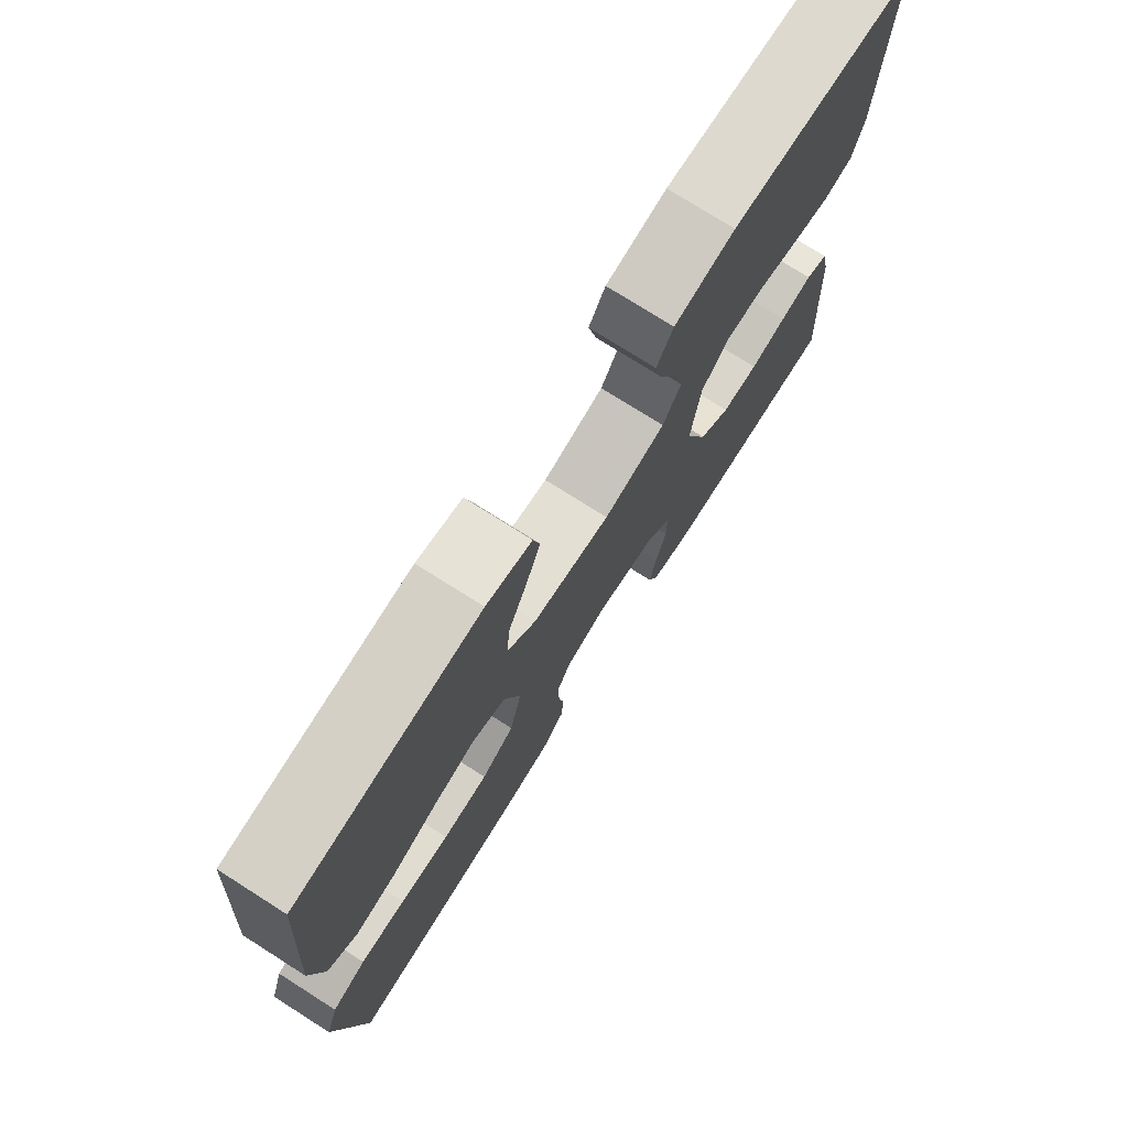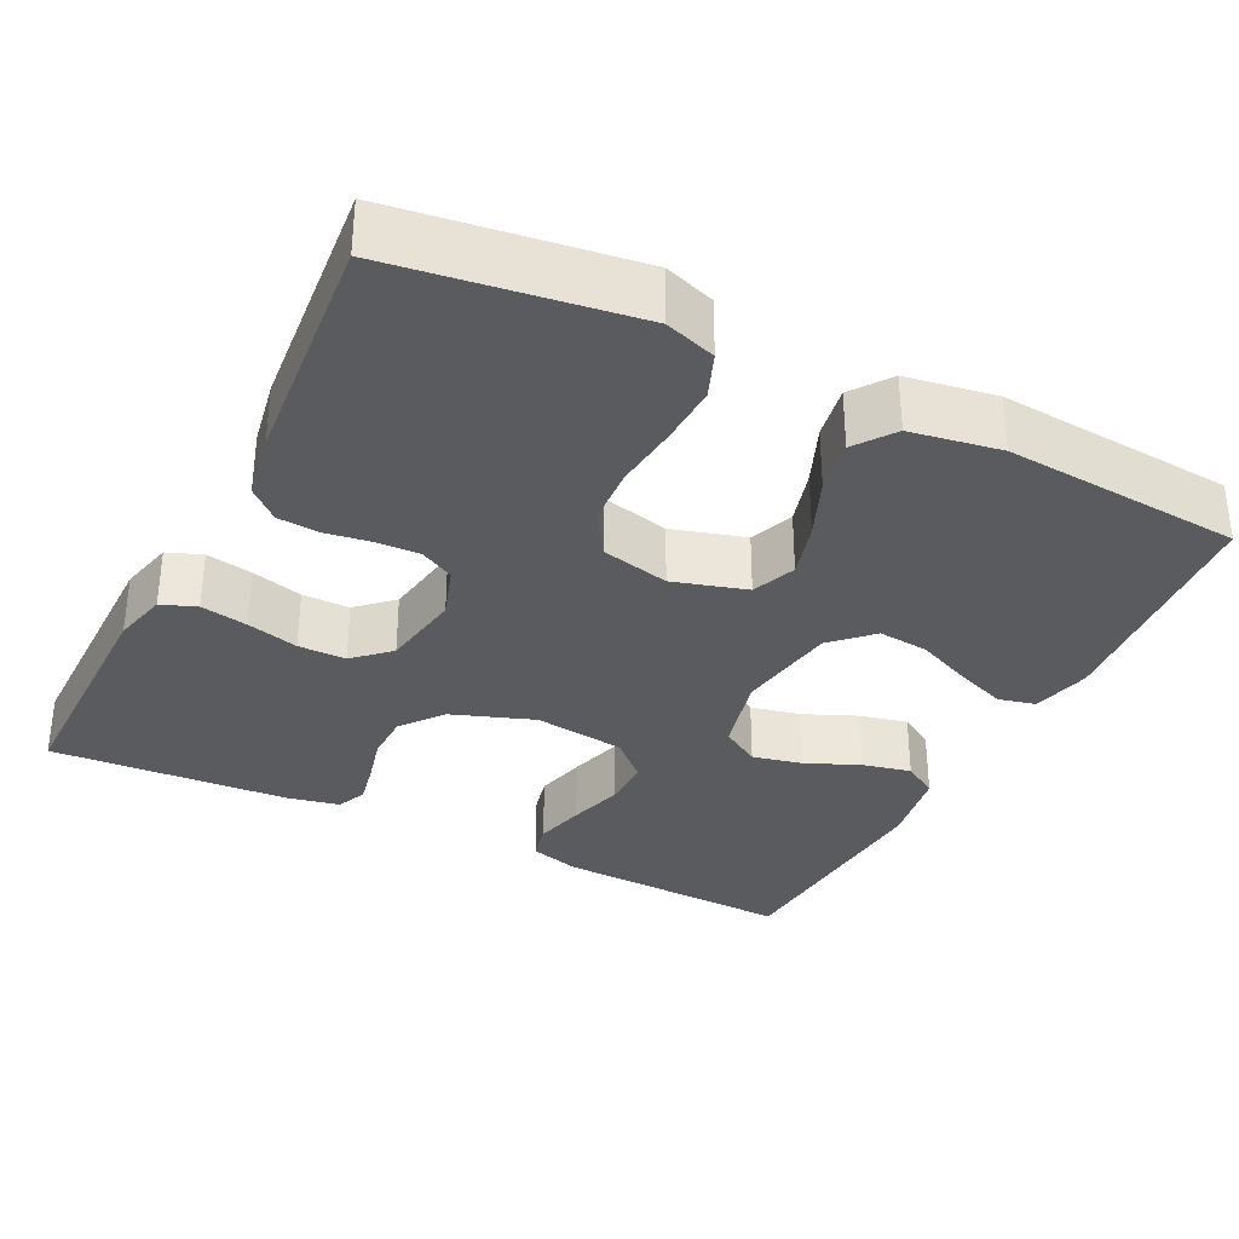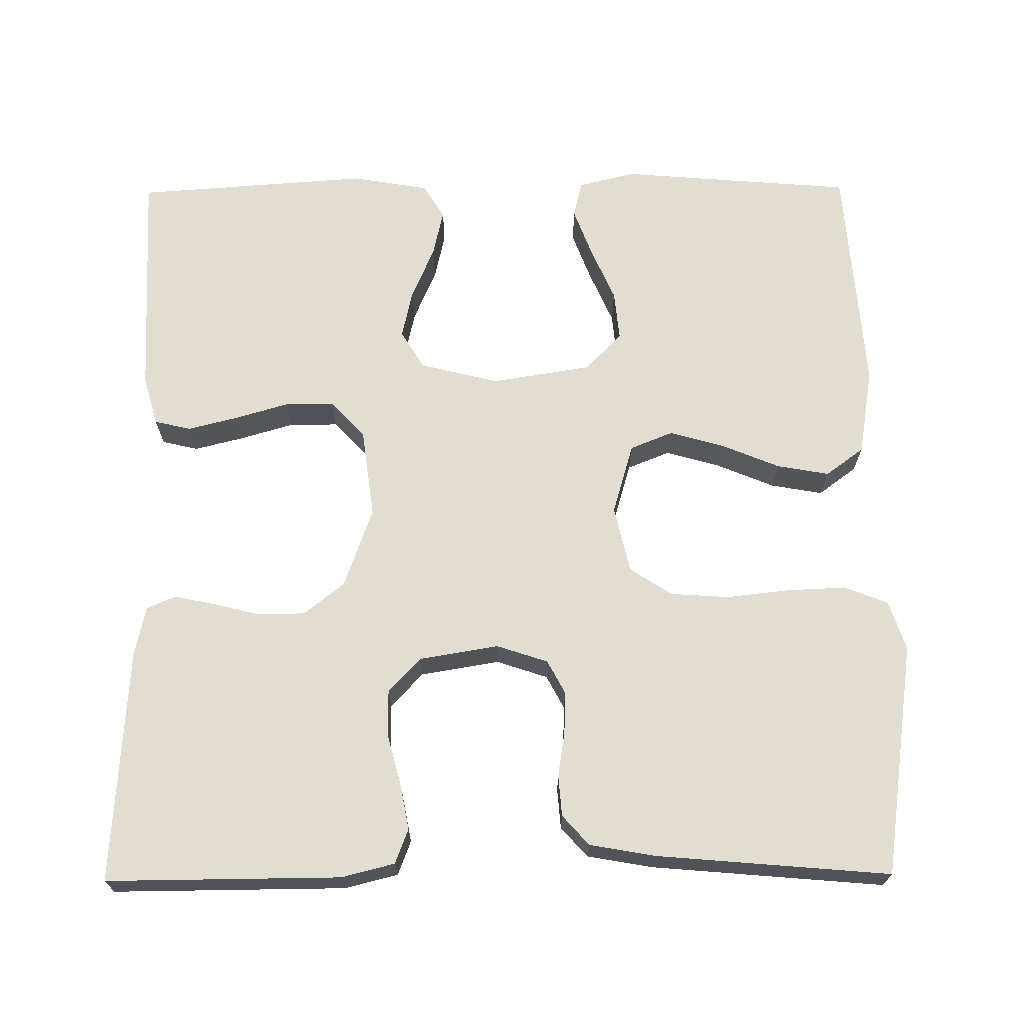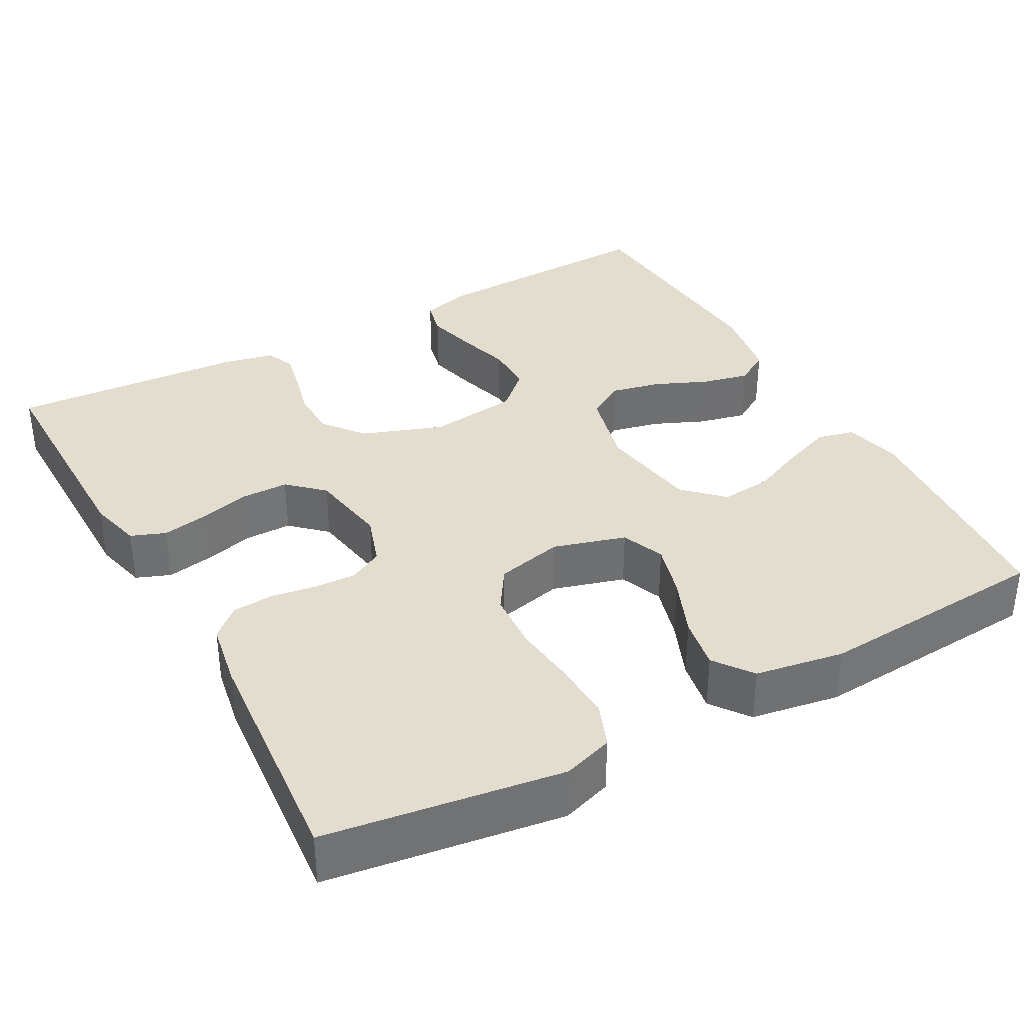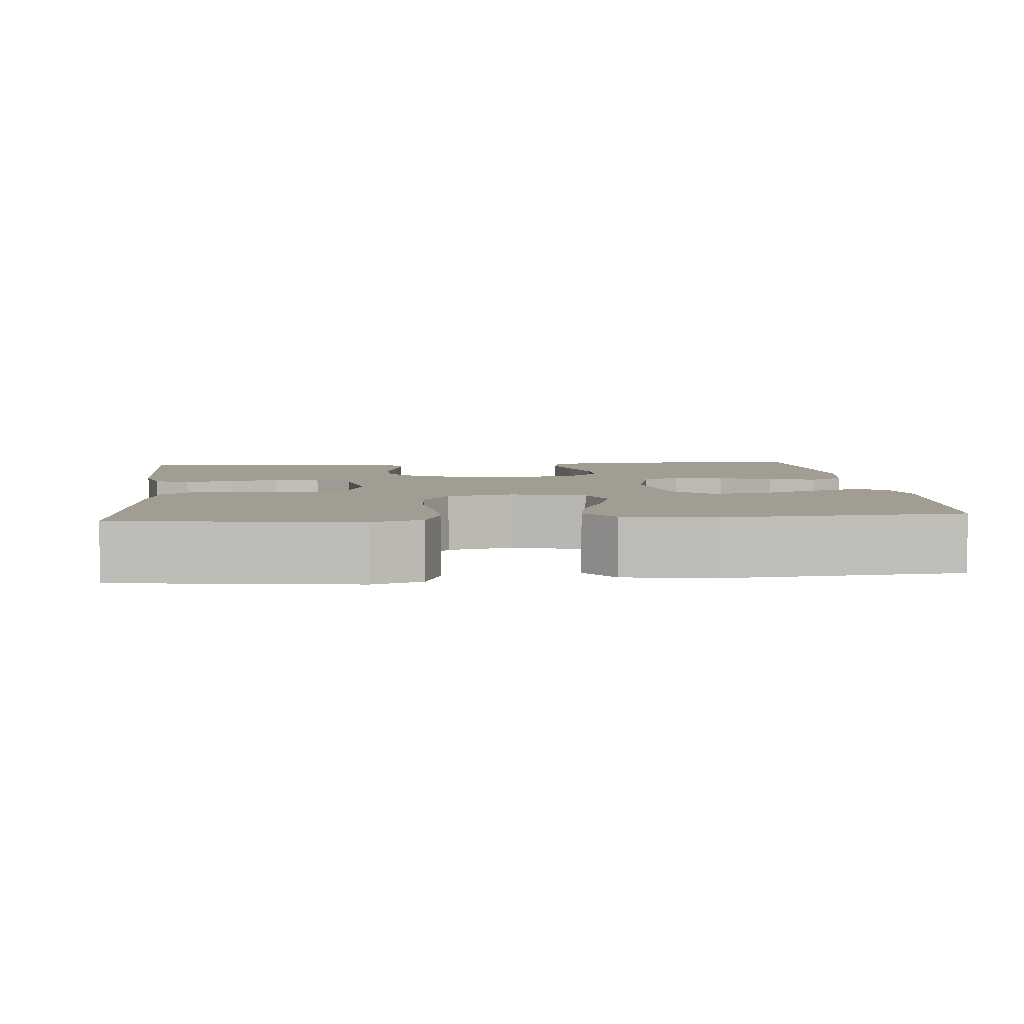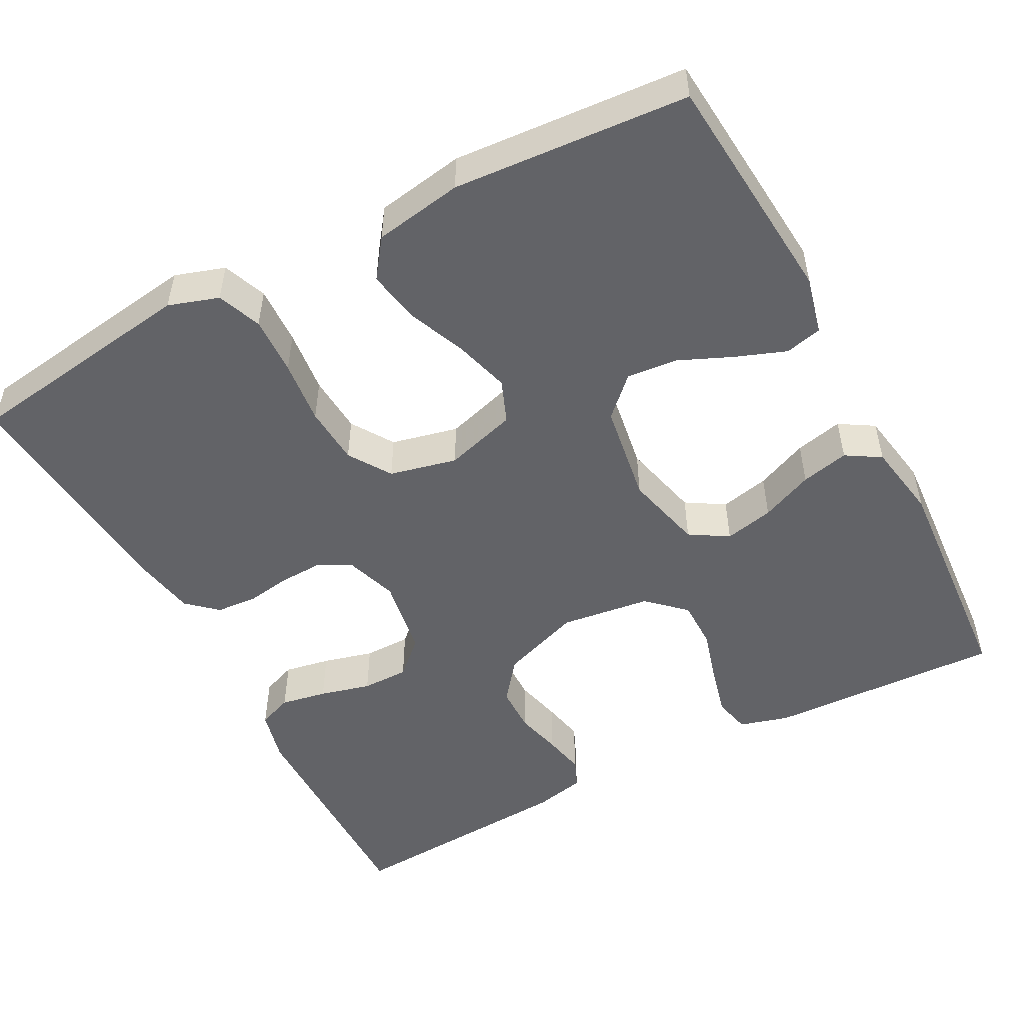
<metadata>
{"format":"obj","ext":"obj","renderer":"f3d","projection":"perspective","resolution":1024,"background":"white","views":[{"elev":75.5,"azim":-57.6,"up":"+Z"},{"elev":-33.2,"azim":-116.6,"up":"+Y"},{"elev":68.5,"azim":179.5,"up":"+Y"},{"elev":35.6,"azim":-118.8,"up":"+Y"},{"elev":4.9,"azim":-95.7,"up":"+Y"},{"elev":-51.0,"azim":-62.1,"up":"+Y"}]}
</metadata>
<code>
v -0.5 0.07 0.5
v -0.2 0.07 0.525
v -0.126 0.07 0.507
v -0.115 0.07 0.46
v -0.139 0.07 0.396
v -0.169 0.07 0.327
v -0.175 0.07 0.263
v -0.128 0.07 0.215
v 0 0.07 0.195
v 0.101 0.07 0.22
v 0.131 0.07 0.269
v 0.117 0.07 0.332
v 0.088 0.07 0.399
v 0.074 0.07 0.46
v 0.101 0.07 0.504
v 0.2 0.07 0.521
v 0.5 0.07 0.5
v 0.488 0.07 0.2
v 0.47 0.07 0.137
v 0.423 0.07 0.126
v 0.359 0.07 0.142
v 0.29 0.07 0.162
v 0.227 0.07 0.162
v 0.183 0.07 0.115
v 0.168 0.07 0
v 0.205 0.07 -0.103
v 0.257 0.07 -0.144
v 0.317 0.07 -0.145
v 0.377 0.07 -0.13
v 0.43 0.07 -0.119
v 0.467 0.07 -0.135
v 0.481 0.07 -0.2
v 0.5 0.07 -0.5
v 0.2 0.07 -0.498
v 0.132 0.07 -0.481
v 0.115 0.07 -0.437
v 0.126 0.07 -0.378
v 0.143 0.07 -0.313
v 0.143 0.07 -0.253
v 0.102 0.07 -0.209
v 0 0.07 -0.192
v -0.066 0.07 -0.214
v -0.089 0.07 -0.257
v -0.087 0.07 -0.311
v -0.078 0.07 -0.369
v -0.082 0.07 -0.421
v -0.116 0.07 -0.459
v -0.2 0.07 -0.474
v -0.5 0.07 -0.5
v -0.543 0.07 -0.2
v -0.522 0.07 -0.136
v -0.466 0.07 -0.114
v -0.391 0.07 -0.117
v -0.309 0.07 -0.126
v -0.234 0.07 -0.121
v -0.18 0.07 -0.086
v -0.16 0.07 0
v -0.187 0.07 0.092
v -0.242 0.07 0.114
v -0.312 0.07 0.094
v -0.387 0.07 0.063
v -0.454 0.07 0.051
v -0.503 0.07 0.087
v -0.522 0.07 0.2
v -0.5 0 0.5
v -0.2 0 0.525
v -0.126 0 0.507
v -0.115 0 0.46
v -0.139 0 0.396
v -0.169 0 0.327
v -0.175 0 0.263
v -0.128 0 0.215
v 0 0 0.195
v 0.101 0 0.22
v 0.131 0 0.269
v 0.117 0 0.332
v 0.088 0 0.399
v 0.074 0 0.46
v 0.101 0 0.504
v 0.2 0 0.521
v 0.5 0 0.5
v 0.488 0 0.2
v 0.47 0 0.137
v 0.423 0 0.126
v 0.359 0 0.142
v 0.29 0 0.162
v 0.227 0 0.162
v 0.183 0 0.115
v 0.168 0 0
v 0.205 0 -0.103
v 0.257 0 -0.144
v 0.317 0 -0.145
v 0.377 0 -0.13
v 0.43 0 -0.119
v 0.467 0 -0.135
v 0.481 0 -0.2
v 0.5 0 -0.5
v 0.2 0 -0.498
v 0.132 0 -0.481
v 0.115 0 -0.437
v 0.126 0 -0.378
v 0.143 0 -0.313
v 0.143 0 -0.253
v 0.102 0 -0.209
v 0 0 -0.192
v -0.066 0 -0.214
v -0.089 0 -0.257
v -0.087 0 -0.311
v -0.078 0 -0.369
v -0.082 0 -0.421
v -0.116 0 -0.459
v -0.2 0 -0.474
v -0.5 0 -0.5
v -0.543 0 -0.2
v -0.522 0 -0.136
v -0.466 0 -0.114
v -0.391 0 -0.117
v -0.309 0 -0.126
v -0.234 0 -0.121
v -0.18 0 -0.086
v -0.16 0 0
v -0.187 0 0.092
v -0.242 0 0.114
v -0.312 0 0.094
v -0.387 0 0.063
v -0.454 0 0.051
v -0.503 0 0.087
v -0.522 0 0.2
f 60 61 62 63
f 59 60 63 64
f 51 52 53 54
f 49 50 51 54
f 49 54 55
f 48 49 55 56
f 44 45 46 47
f 43 44 47 48
f 35 36 37 38
f 33 34 35 38
f 33 38 39
f 32 33 39 40
f 28 29 30 31
f 28 31 32 40
f 19 20 21 22
f 17 18 19 22
f 17 22 23
f 16 17 23 24
f 12 13 14 15
f 11 12 15 16
f 3 4 5 6
f 1 2 3 6
f 59 64 1 6
f 43 48 56 57
f 42 43 57
f 41 42 57 58
f 27 28 40 41
f 26 27 41 58
f 25 26 58
f 11 16 24 25
f 10 11 25
f 9 10 25 58
f 8 9 58 59
f 59 6 7
f 7 8 59
f 127 126 125 124
f 128 127 124 123
f 118 117 116 115
f 118 115 114 113
f 119 118 113
f 120 119 113 112
f 111 110 109 108
f 112 111 108 107
f 102 101 100 99
f 102 99 98 97
f 103 102 97
f 104 103 97 96
f 95 94 93 92
f 104 96 95 92
f 86 85 84 83
f 86 83 82 81
f 87 86 81
f 88 87 81 80
f 79 78 77 76
f 80 79 76 75
f 70 69 68 67
f 70 67 66 65
f 70 65 128 123
f 121 120 112 107
f 121 107 106
f 122 121 106 105
f 105 104 92 91
f 122 105 91 90
f 122 90 89
f 89 88 80 75
f 89 75 74
f 122 89 74 73
f 123 122 73 72
f 71 70 123
f 123 72 71
f 1 65 66 2
f 2 66 67 3
f 3 67 68 4
f 4 68 69 5
f 5 69 70 6
f 6 70 71 7
f 7 71 72 8
f 8 72 73 9
f 9 73 74 10
f 10 74 75 11
f 11 75 76 12
f 12 76 77 13
f 13 77 78 14
f 14 78 79 15
f 15 79 80 16
f 16 80 81 17
f 17 81 82 18
f 18 82 83 19
f 19 83 84 20
f 20 84 85 21
f 21 85 86 22
f 22 86 87 23
f 23 87 88 24
f 24 88 89 25
f 25 89 90 26
f 26 90 91 27
f 27 91 92 28
f 28 92 93 29
f 29 93 94 30
f 30 94 95 31
f 31 95 96 32
f 32 96 97 33
f 33 97 98 34
f 34 98 99 35
f 35 99 100 36
f 36 100 101 37
f 37 101 102 38
f 38 102 103 39
f 39 103 104 40
f 40 104 105 41
f 41 105 106 42
f 42 106 107 43
f 43 107 108 44
f 44 108 109 45
f 45 109 110 46
f 46 110 111 47
f 47 111 112 48
f 48 112 113 49
f 49 113 114 50
f 50 114 115 51
f 51 115 116 52
f 52 116 117 53
f 53 117 118 54
f 54 118 119 55
f 55 119 120 56
f 56 120 121 57
f 57 121 122 58
f 58 122 123 59
f 59 123 124 60
f 60 124 125 61
f 61 125 126 62
f 62 126 127 63
f 63 127 128 64
f 64 128 65 1

</code>
